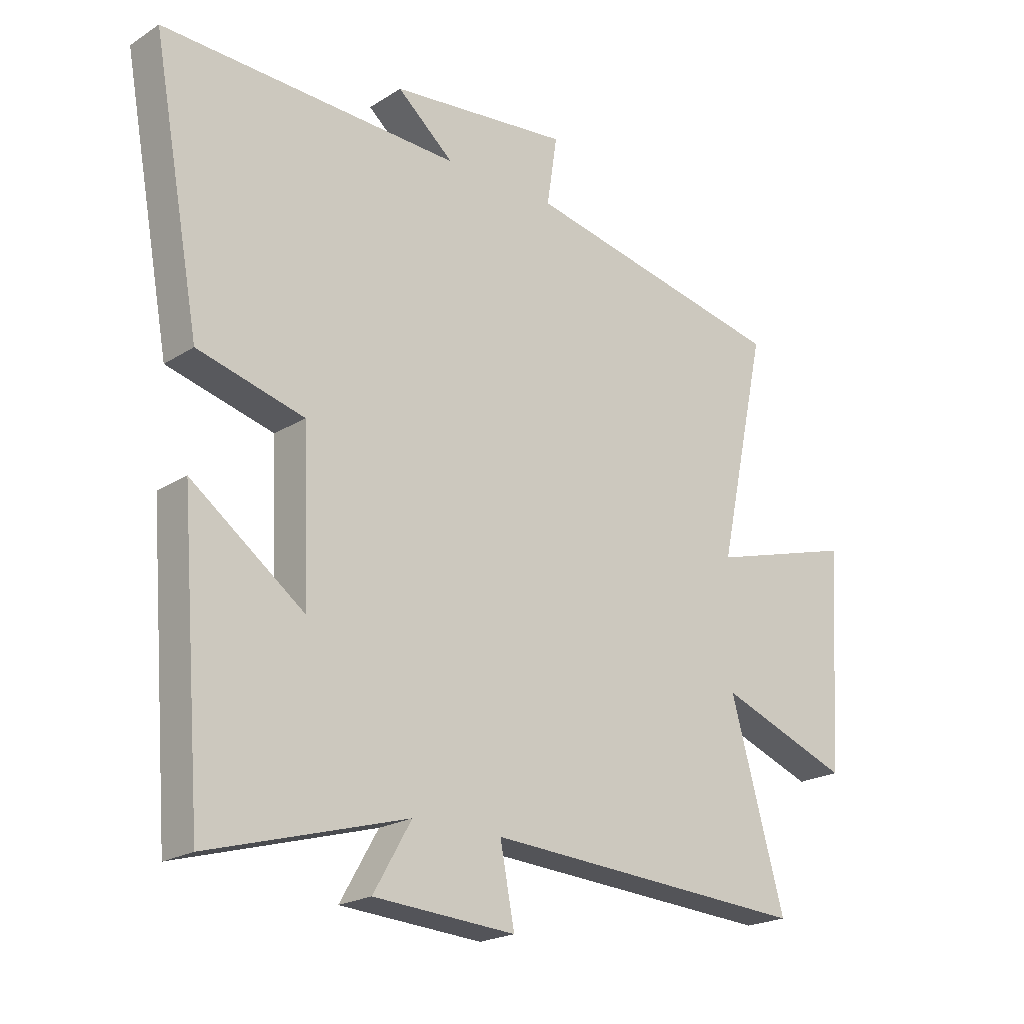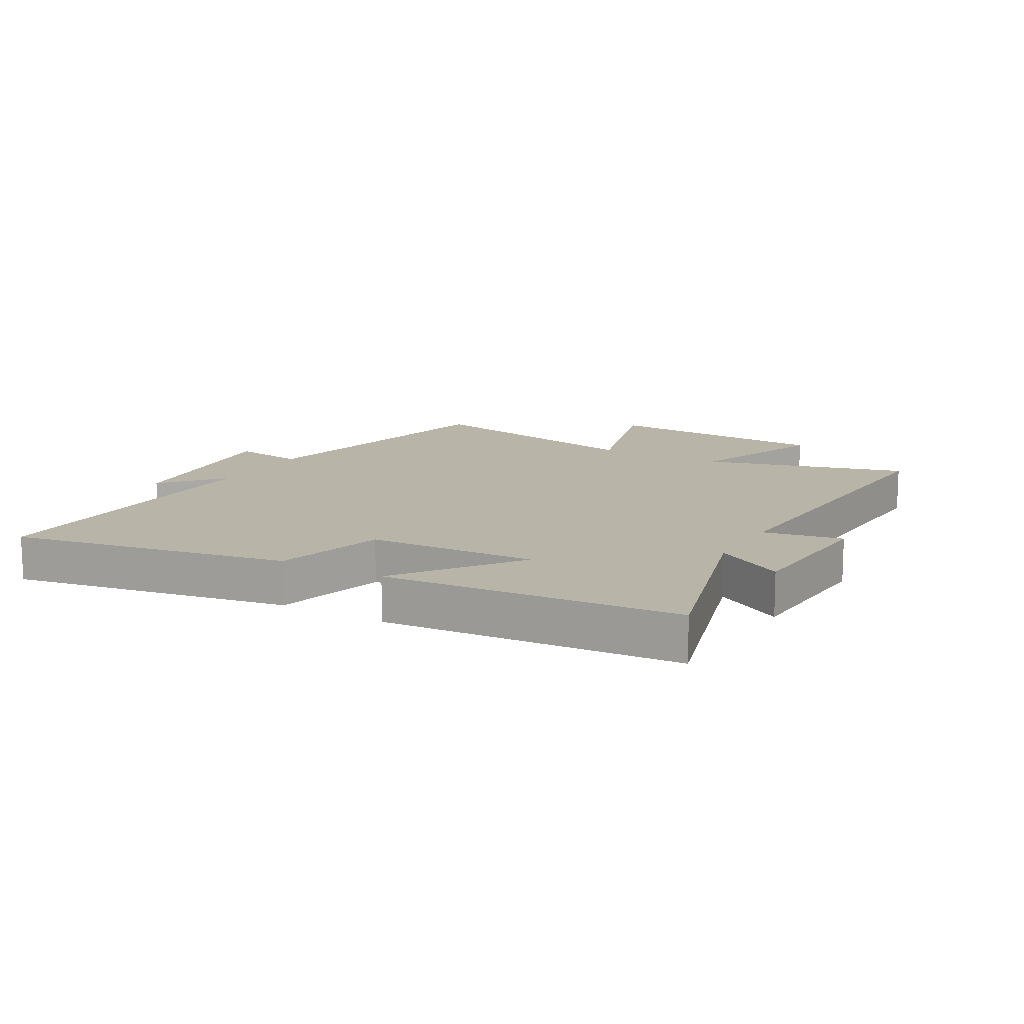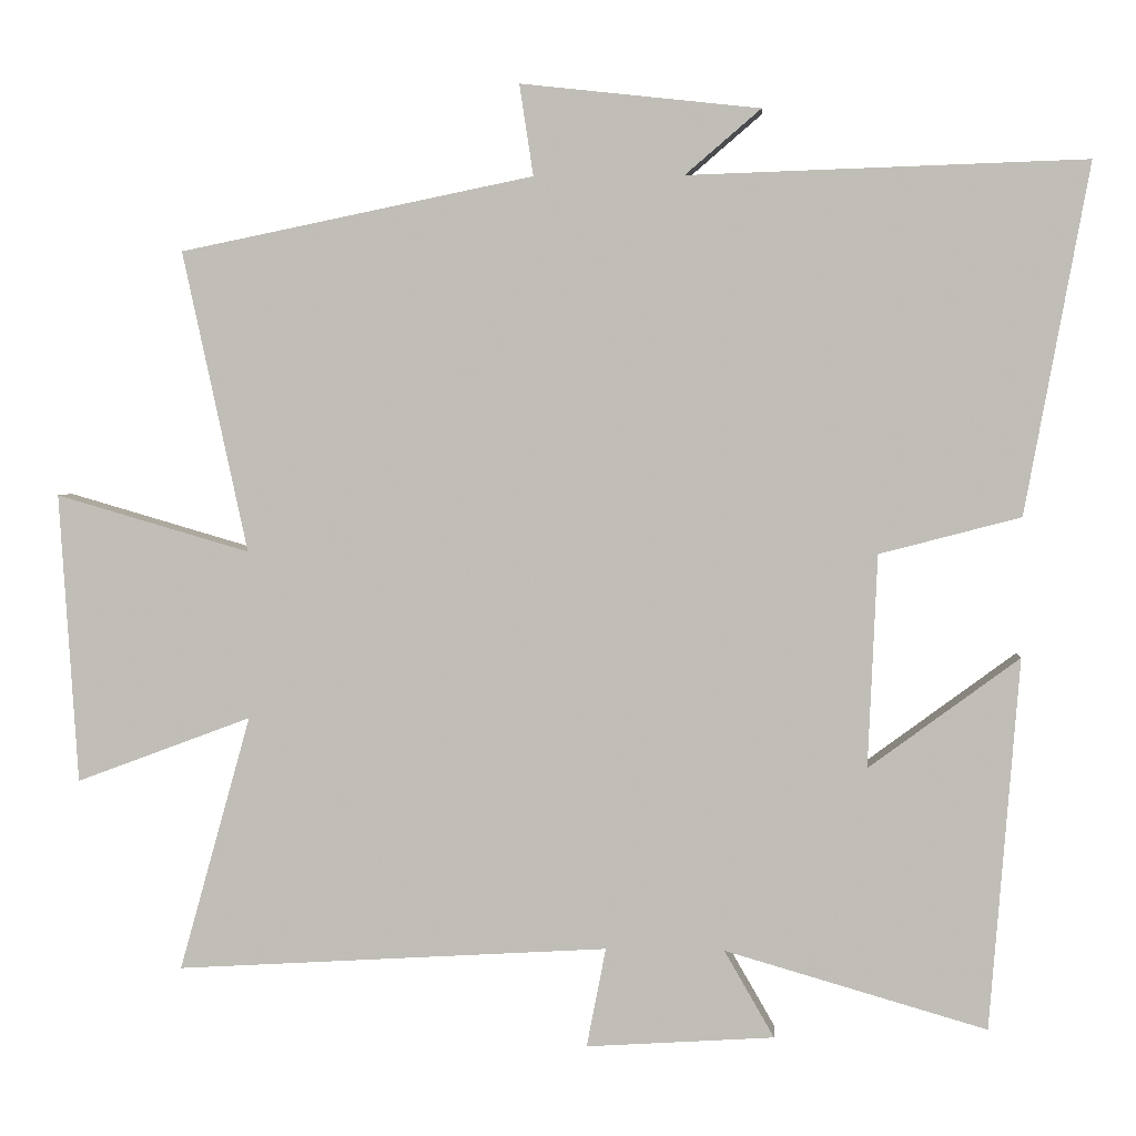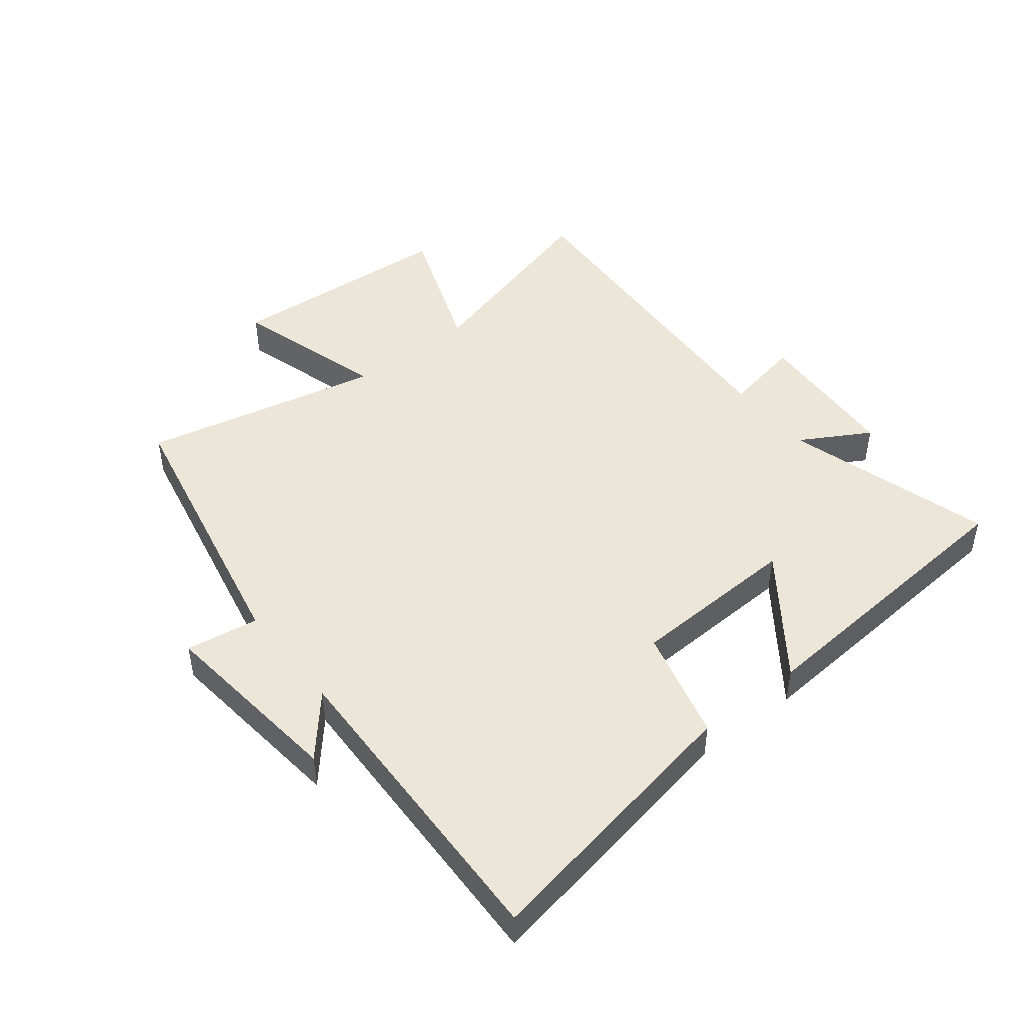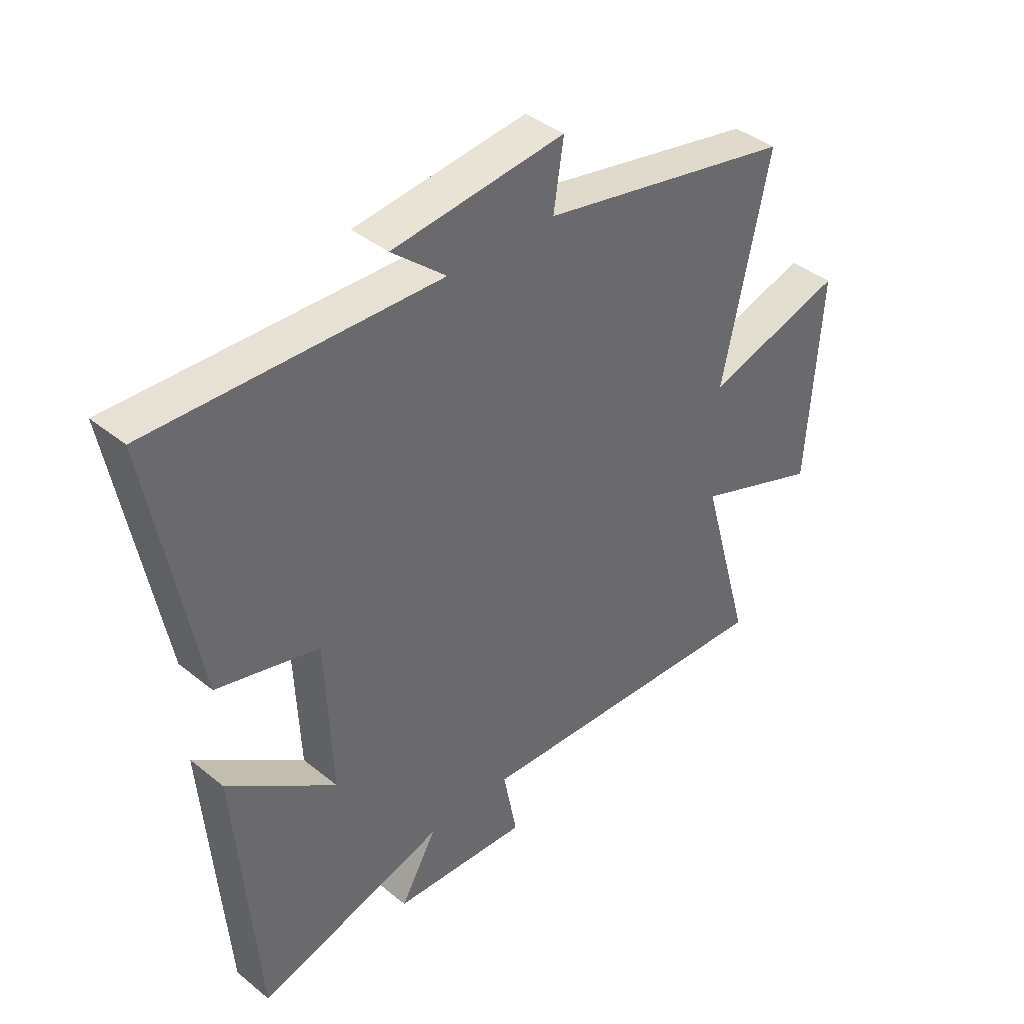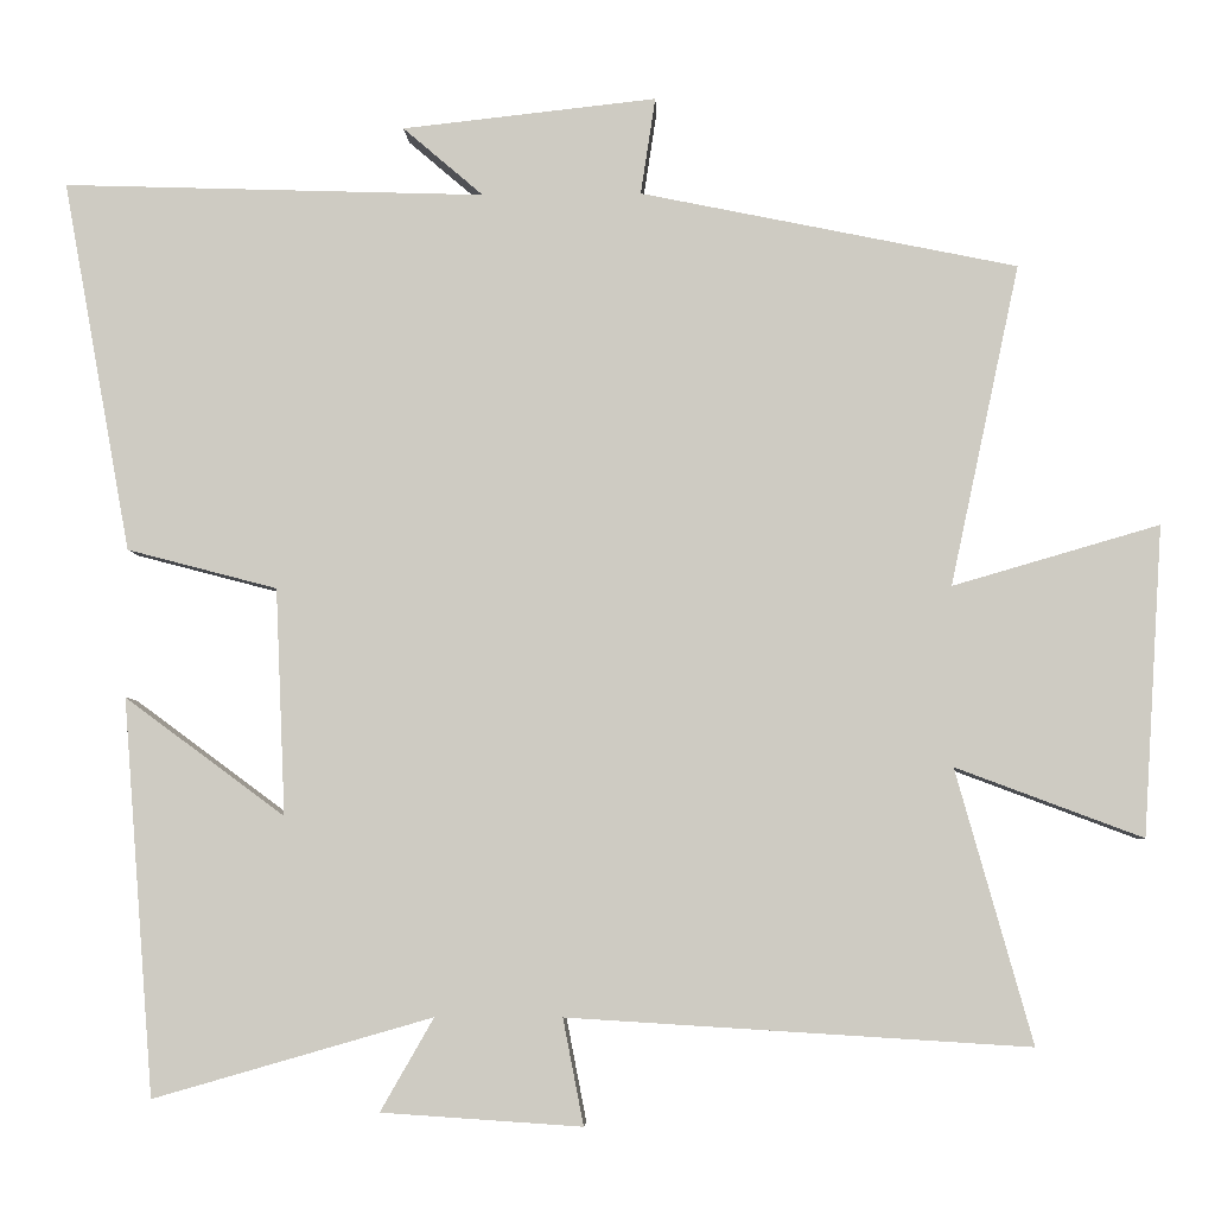
<metadata>
{"format":"obj","ext":"obj","renderer":"f3d","projection":"perspective","resolution":1024,"background":"white","views":[{"elev":-21.2,"azim":138.4,"up":"+Z"},{"elev":13.3,"azim":119.7,"up":"+Y"},{"elev":3.3,"azim":4.3,"up":"+Z"},{"elev":46.4,"azim":51.7,"up":"+Y"},{"elev":40.2,"azim":134.8,"up":"+Z"},{"elev":-5.1,"azim":-177.8,"up":"+Z"}]}
</metadata>
<code>
v -0.593 0.07 -0.534
v -0.5 0.07 -0.202
v -0.727 0.07 -0.287
v -0.751 0.07 0.089
v -0.5 0.07 0.016
v -0.584 0.07 0.406
v -0.126 0.07 0.5
v -0.144 0.07 0.618
v 0.166 0.07 0.584
v 0.068 0.07 0.5
v 0.583 0.07 0.517
v 0.5 0.07 0.064
v 0.317 0.07 0.016
v 0.305 0.07 -0.26
v 0.5 0.07 -0.116
v 0.462 0.07 -0.598
v 0.122 0.07 -0.5
v 0.187 0.07 -0.613
v -0.057 0.07 -0.629
v -0.032 0.07 -0.5
v -0.593 0 -0.534
v -0.5 0 -0.202
v -0.727 0 -0.287
v -0.751 0 0.089
v -0.5 0 0.016
v -0.584 0 0.406
v -0.126 0 0.5
v -0.144 0 0.618
v 0.166 0 0.584
v 0.068 0 0.5
v 0.583 0 0.517
v 0.5 0 0.064
v 0.317 0 0.016
v 0.305 0 -0.26
v 0.5 0 -0.116
v 0.462 0 -0.598
v 0.122 0 -0.5
v 0.187 0 -0.613
v -0.057 0 -0.629
v -0.032 0 -0.5
f 17 18 19 20
f 14 15 16 17
f 13 14 17 20
f 10 11 12 13
f 10 13 20 1
f 7 8 9 10
f 5 6 7 10
f 2 3 4 5
f 2 5 10
f 1 2 10
f 40 39 38 37
f 37 36 35 34
f 40 37 34 33
f 33 32 31 30
f 21 40 33 30
f 30 29 28 27
f 30 27 26 25
f 25 24 23 22
f 30 25 22
f 30 22 21
f 1 21 22 2
f 2 22 23 3
f 3 23 24 4
f 4 24 25 5
f 5 25 26 6
f 6 26 27 7
f 7 27 28 8
f 8 28 29 9
f 9 29 30 10
f 10 30 31 11
f 11 31 32 12
f 12 32 33 13
f 13 33 34 14
f 14 34 35 15
f 15 35 36 16
f 16 36 37 17
f 17 37 38 18
f 18 38 39 19
f 19 39 40 20
f 20 40 21 1

</code>
